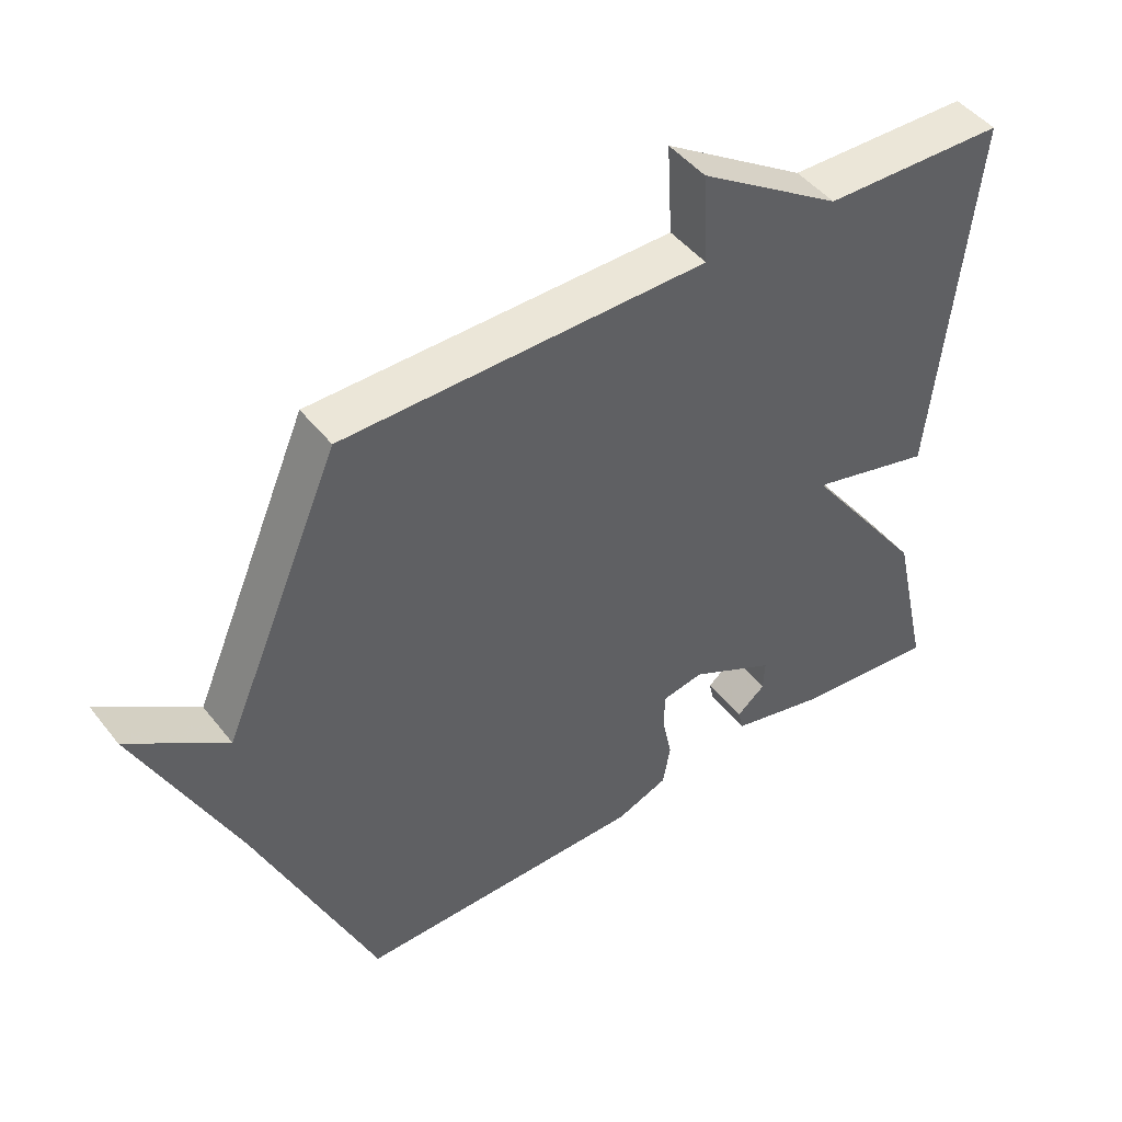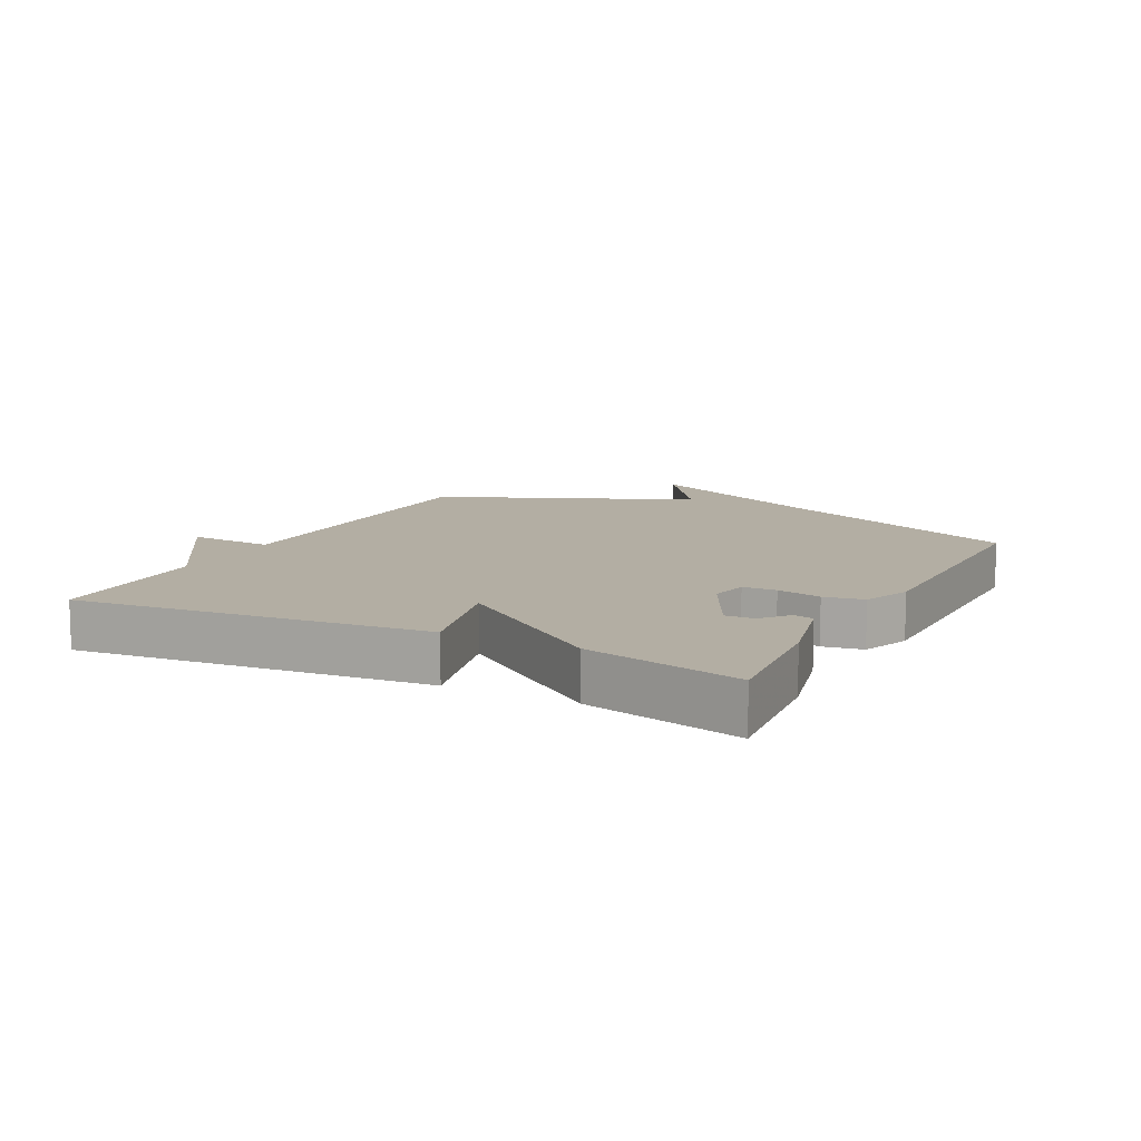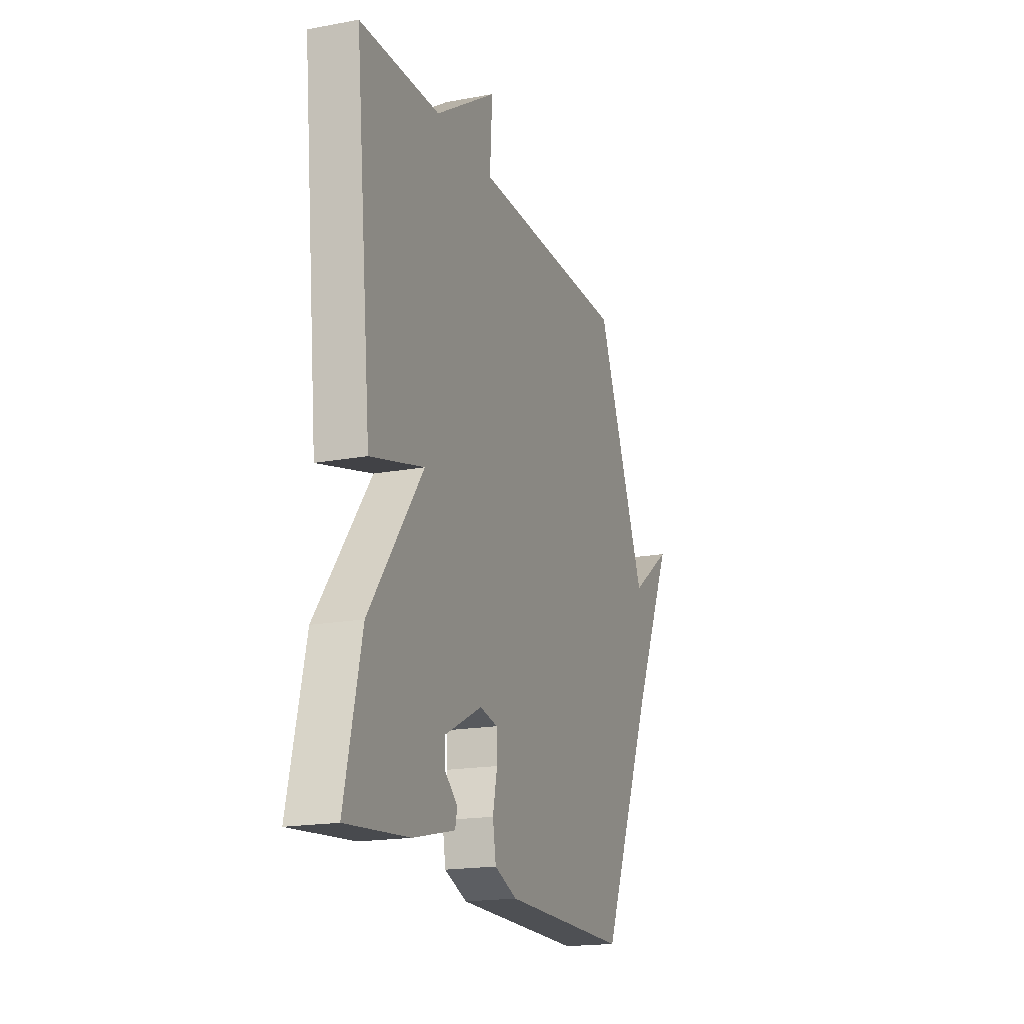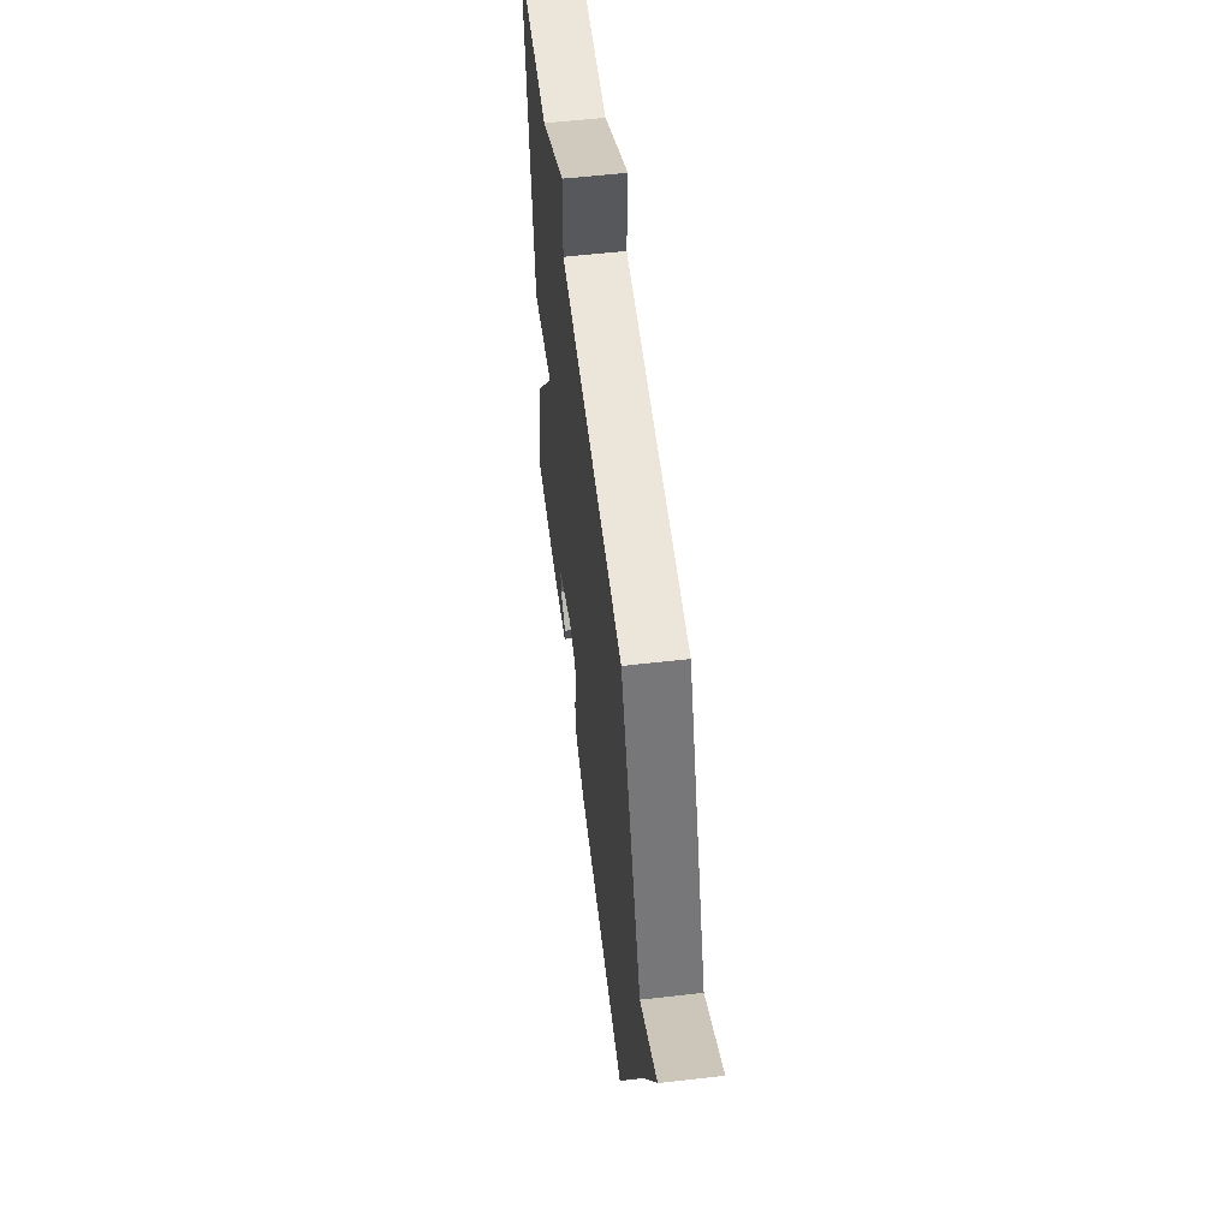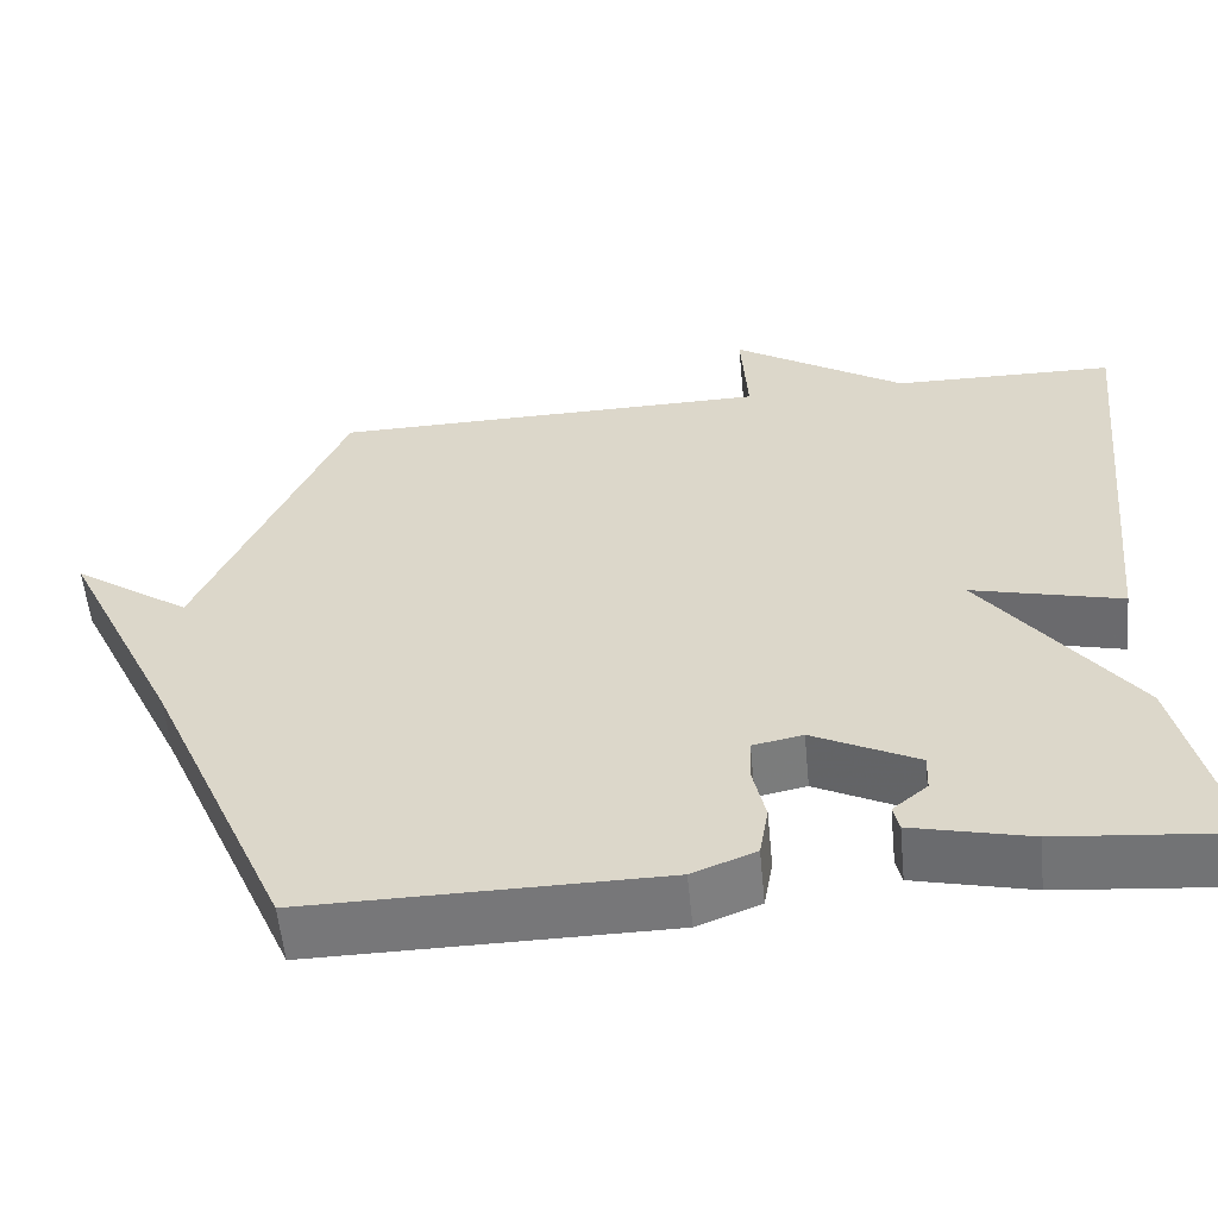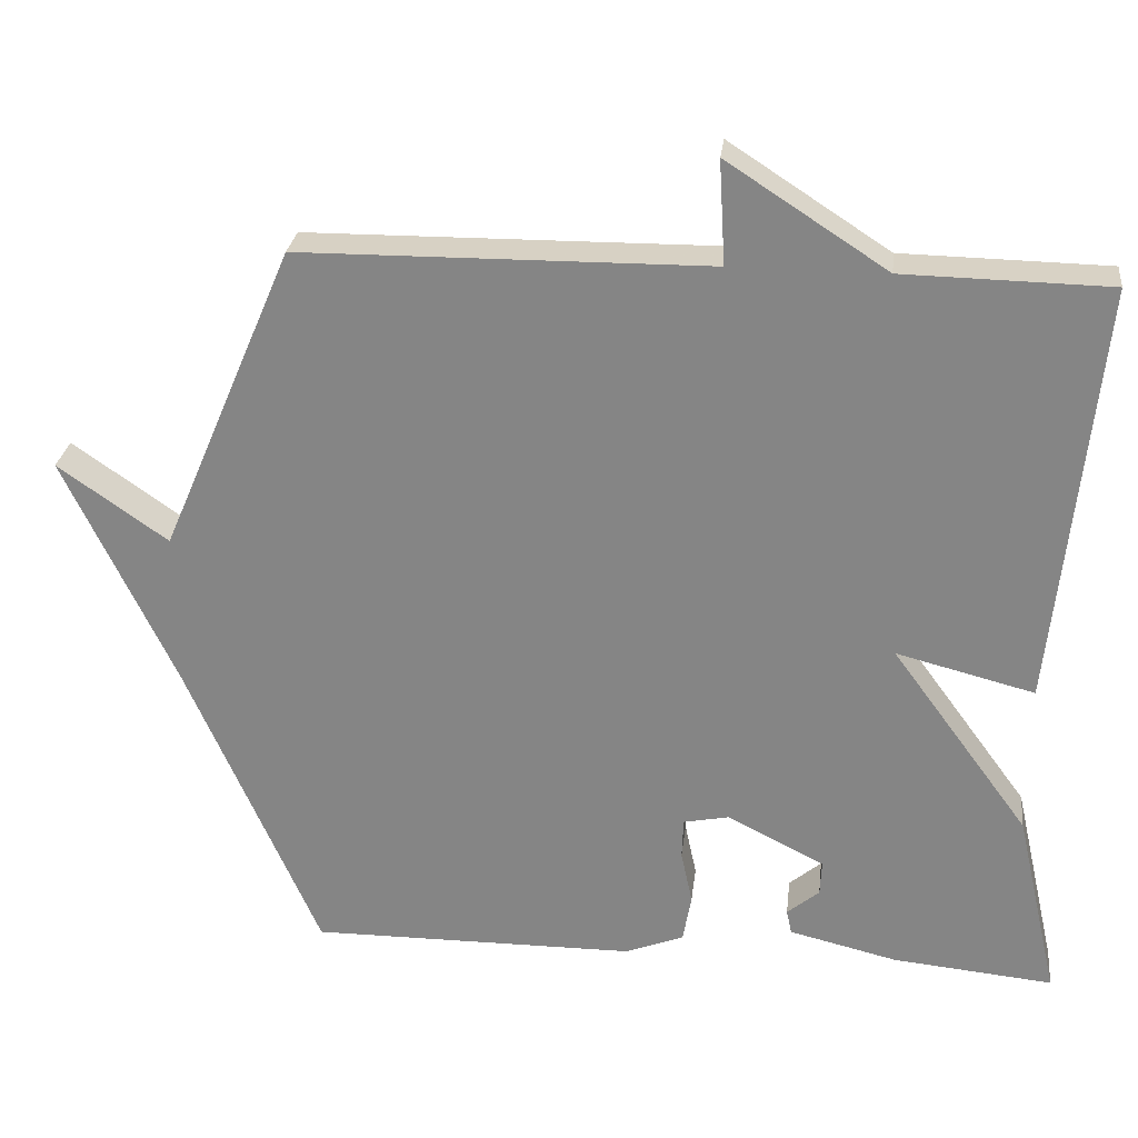
<metadata>
{"format":"obj","ext":"obj","renderer":"f3d","projection":"perspective","resolution":1024,"background":"white","views":[{"elev":46.4,"azim":-35.8,"up":"+Z"},{"elev":11.0,"azim":117.2,"up":"+Y"},{"elev":-18.4,"azim":109.7,"up":"+Z"},{"elev":56.6,"azim":-96.8,"up":"+Z"},{"elev":-57.1,"azim":5.6,"up":"+Z"},{"elev":27.3,"azim":6.8,"up":"+Z"}]}
</metadata>
<code>
v 0.5 0.07 0.5
v 0.444 0.07 -0.053
v 0.264 0.07 -0.007
v 0.444 0.07 -0.253
v 0.5 0.07 -0.5
v 0.29 0.07 -0.48
v 0.149 0.07 -0.446
v 0.142 0.07 -0.414
v 0.184 0.07 -0.379
v 0.186 0.07 -0.333
v 0.06 0.07 -0.269
v 0 0.07 -0.281
v -0.002 0.07 -0.334
v 0.013 0.07 -0.404
v 0.002 0.07 -0.467
v -0.074 0.07 -0.497
v -0.5 0.07 -0.5
v -0.673 0.07 -0.103
v -0.816 0.07 0.197
v -0.673 0.07 0.097
v -0.5 0.07 0.5
v 0.032 0.07 0.505
v 0.024 0.07 0.64
v 0.232 0.07 0.505
v 0.5 0 0.5
v 0.444 0 -0.053
v 0.264 0 -0.007
v 0.444 0 -0.253
v 0.5 0 -0.5
v 0.29 0 -0.48
v 0.149 0 -0.446
v 0.142 0 -0.414
v 0.184 0 -0.379
v 0.186 0 -0.333
v 0.06 0 -0.269
v 0 0 -0.281
v -0.002 0 -0.334
v 0.013 0 -0.404
v 0.002 0 -0.467
v -0.074 0 -0.497
v -0.5 0 -0.5
v -0.673 0 -0.103
v -0.816 0 0.197
v -0.673 0 0.097
v -0.5 0 0.5
v 0.032 0 0.505
v 0.024 0 0.64
v 0.232 0 0.505
f 22 23 24
f 22 24 1
f 21 22 1
f 20 21 1
f 18 19 20
f 17 18 20
f 16 17 20
f 15 16 20
f 14 15 20
f 13 14 20
f 12 13 20
f 11 12 20 1
f 7 8 9
f 6 7 9
f 5 6 9
f 4 5 9
f 3 4 9 10
f 1 2 3
f 11 1 3
f 3 10 11
f 48 47 46
f 25 48 46
f 25 46 45
f 25 45 44
f 44 43 42
f 44 42 41
f 44 41 40
f 44 40 39
f 44 39 38
f 44 38 37
f 44 37 36
f 25 44 36 35
f 33 32 31
f 33 31 30
f 33 30 29
f 33 29 28
f 34 33 28 27
f 27 26 25
f 27 25 35
f 35 34 27
f 1 25 26 2
f 2 26 27 3
f 3 27 28 4
f 4 28 29 5
f 5 29 30 6
f 6 30 31 7
f 7 31 32 8
f 8 32 33 9
f 9 33 34 10
f 10 34 35 11
f 11 35 36 12
f 12 36 37 13
f 13 37 38 14
f 14 38 39 15
f 15 39 40 16
f 16 40 41 17
f 17 41 42 18
f 18 42 43 19
f 19 43 44 20
f 20 44 45 21
f 21 45 46 22
f 22 46 47 23
f 23 47 48 24
f 24 48 25 1

</code>
